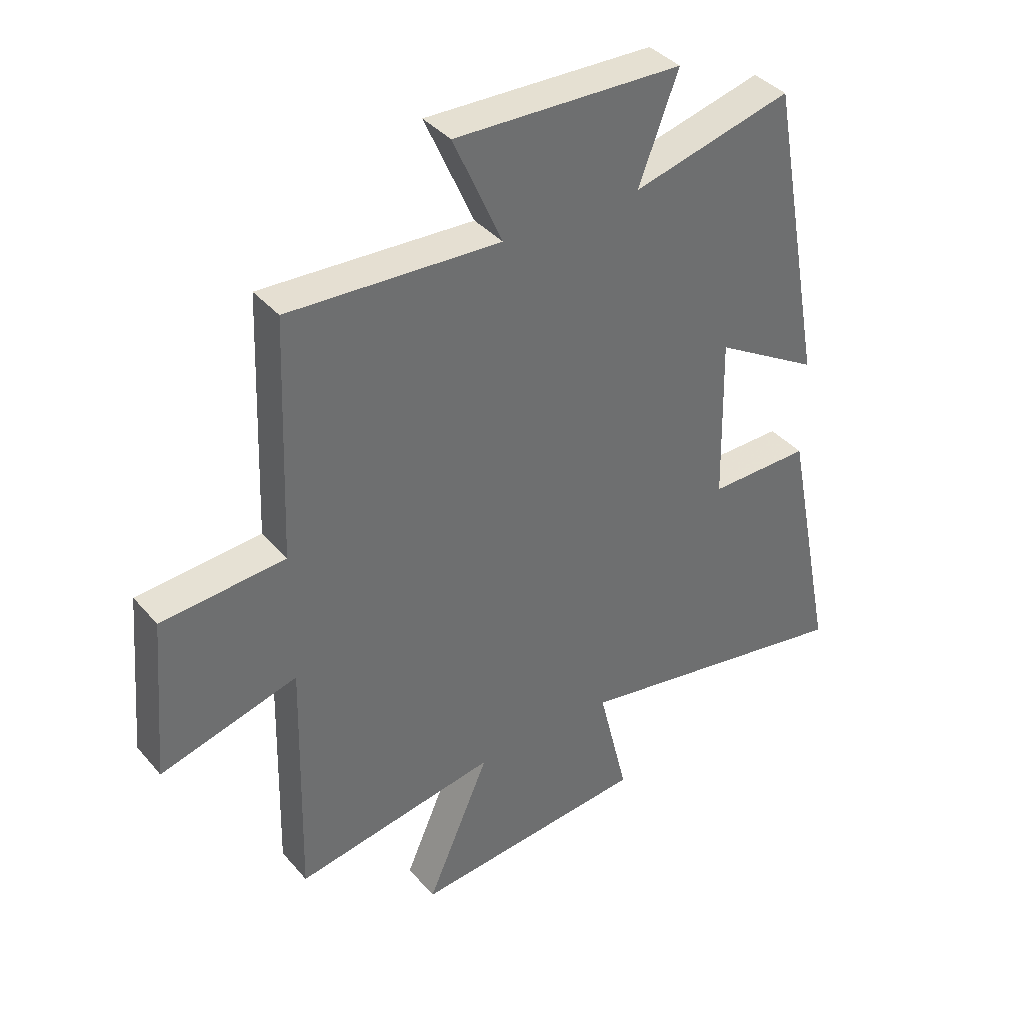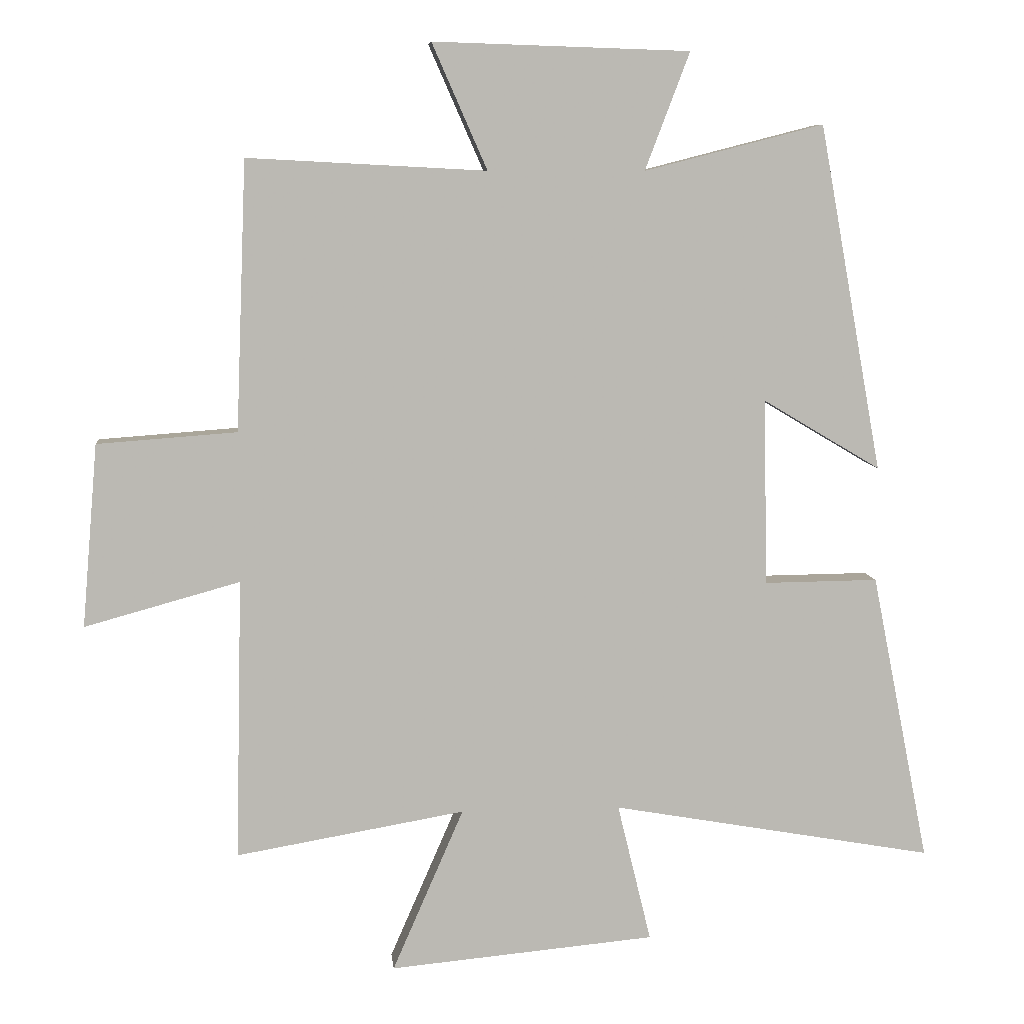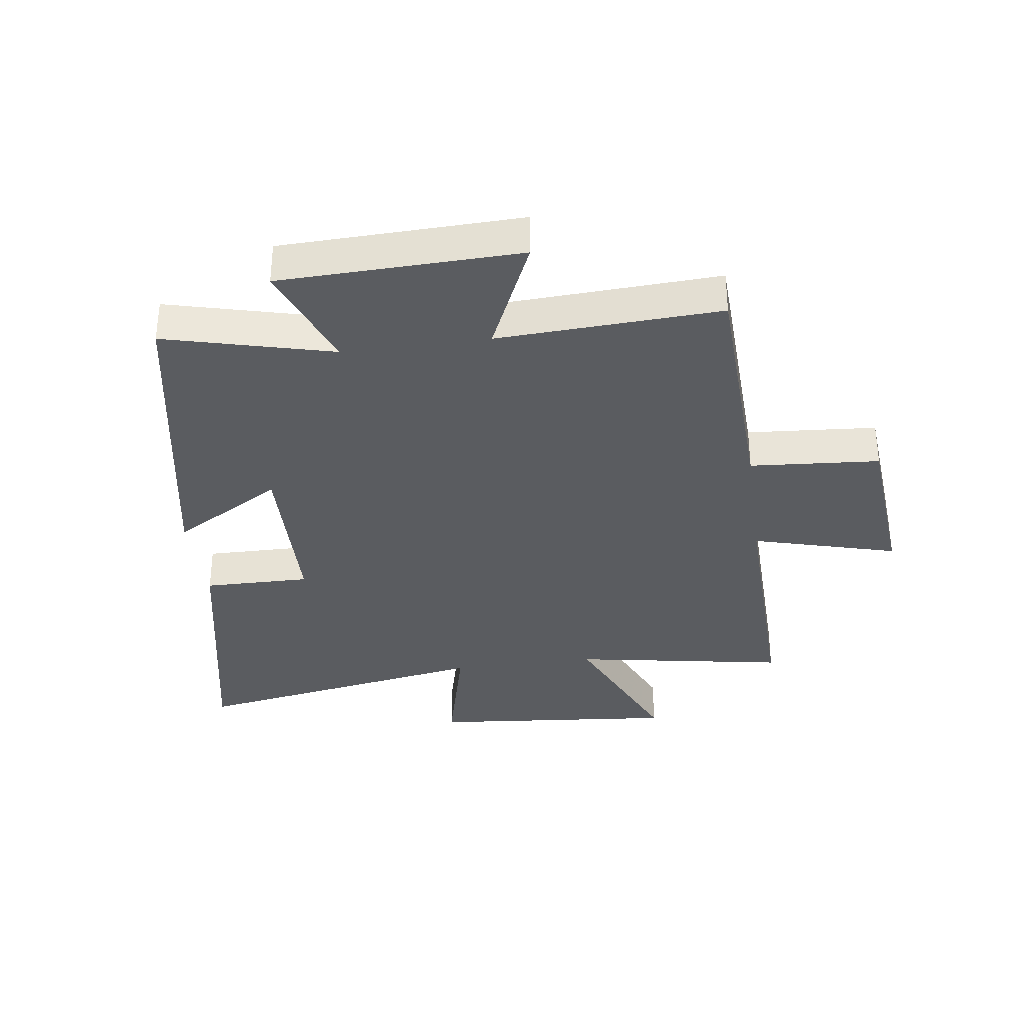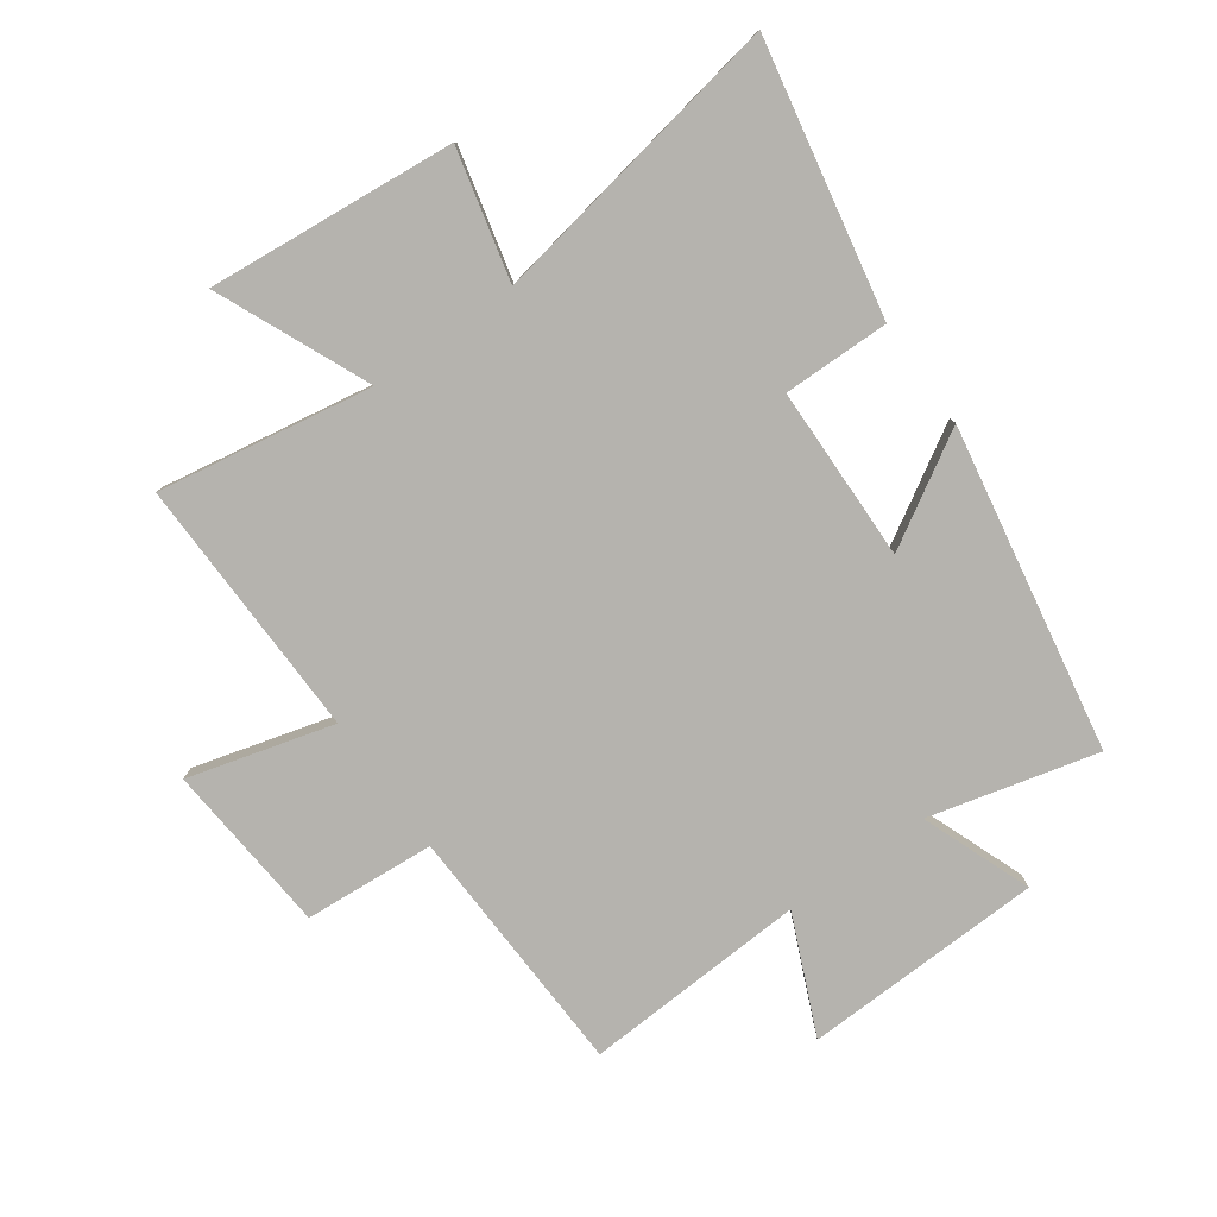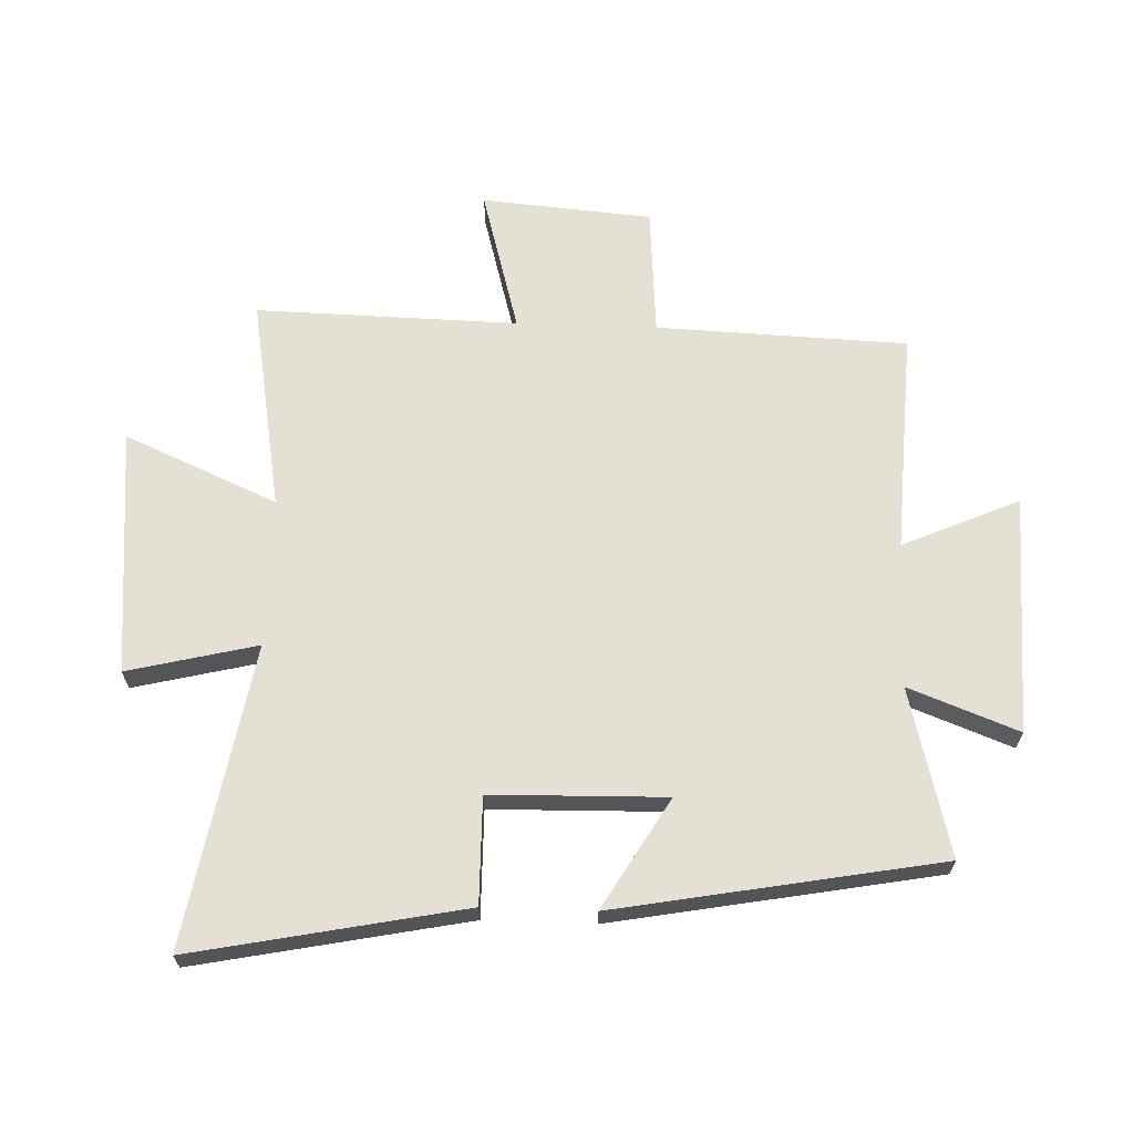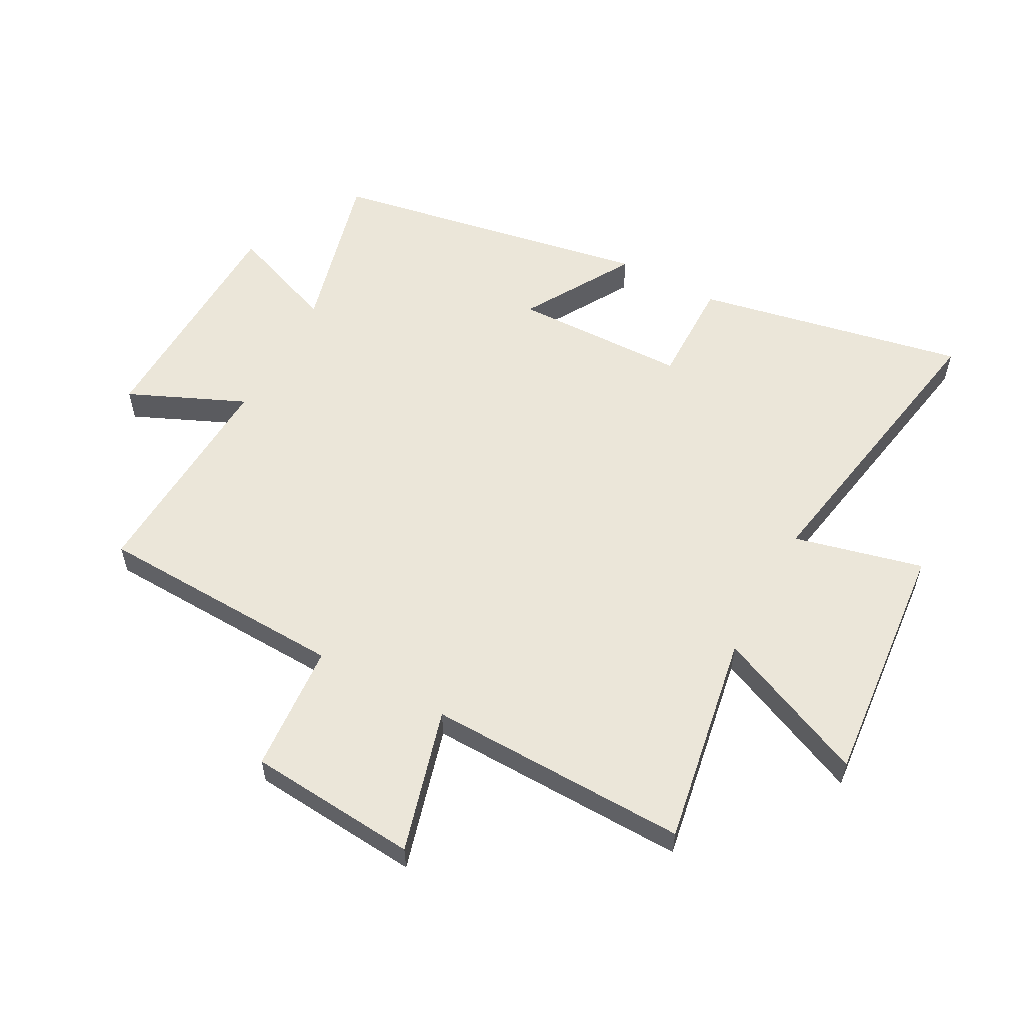
<metadata>
{"format":"obj","ext":"obj","renderer":"f3d","projection":"perspective","resolution":1024,"background":"white","views":[{"elev":38.4,"azim":144.3,"up":"+Z"},{"elev":7.6,"azim":174.2,"up":"+Z"},{"elev":-34.3,"azim":7.8,"up":"+Y"},{"elev":-79.9,"azim":-144.4,"up":"+Y"},{"elev":65.7,"azim":-88.0,"up":"+Y"},{"elev":57.0,"azim":118.4,"up":"+Y"}]}
</metadata>
<code>
v 0.484 0.07 0.519
v 0.5 0.07 0.104
v 0.715 0.07 0.088
v 0.739 0.07 -0.194
v 0.5 0.07 -0.128
v 0.51 0.07 -0.561
v 0.157 0.07 -0.5
v 0.267 0.07 -0.752
v -0.143 0.07 -0.714
v -0.091 0.07 -0.5
v -0.589 0.07 -0.588
v -0.5 0.07 -0.141
v -0.324 0.07 -0.143
v -0.318 0.07 0.145
v -0.5 0.07 0.037
v -0.403 0.07 0.571
v -0.126 0.07 0.5
v -0.195 0.07 0.681
v 0.201 0.07 0.693
v 0.116 0.07 0.5
v 0.484 0 0.519
v 0.5 0 0.104
v 0.715 0 0.088
v 0.739 0 -0.194
v 0.5 0 -0.128
v 0.51 0 -0.561
v 0.157 0 -0.5
v 0.267 0 -0.752
v -0.143 0 -0.714
v -0.091 0 -0.5
v -0.589 0 -0.588
v -0.5 0 -0.141
v -0.324 0 -0.143
v -0.318 0 0.145
v -0.5 0 0.037
v -0.403 0 0.571
v -0.126 0 0.5
v -0.195 0 0.681
v 0.201 0 0.693
v 0.116 0 0.5
f 17 18 19 20
f 14 15 16 17
f 13 14 17 20
f 10 11 12 13
f 20 1 2
f 13 20 2
f 10 13 2
f 7 8 9 10
f 5 6 7
f 5 7 10 2
f 2 3 4 5
f 40 39 38 37
f 37 36 35 34
f 40 37 34 33
f 33 32 31 30
f 22 21 40
f 22 40 33
f 22 33 30
f 30 29 28 27
f 27 26 25
f 22 30 27 25
f 25 24 23 22
f 1 21 22 2
f 2 22 23 3
f 3 23 24 4
f 4 24 25 5
f 5 25 26 6
f 6 26 27 7
f 7 27 28 8
f 8 28 29 9
f 9 29 30 10
f 10 30 31 11
f 11 31 32 12
f 12 32 33 13
f 13 33 34 14
f 14 34 35 15
f 15 35 36 16
f 16 36 37 17
f 17 37 38 18
f 18 38 39 19
f 19 39 40 20
f 20 40 21 1

</code>
